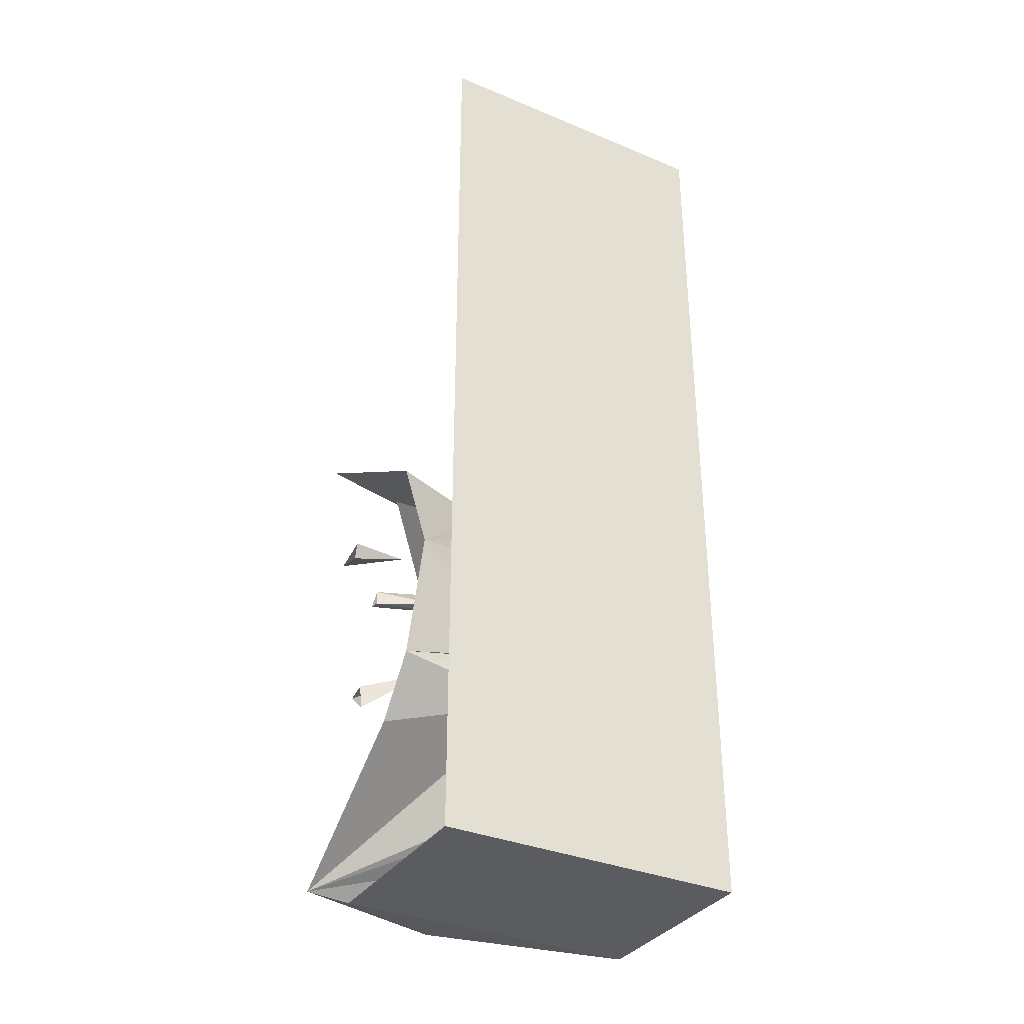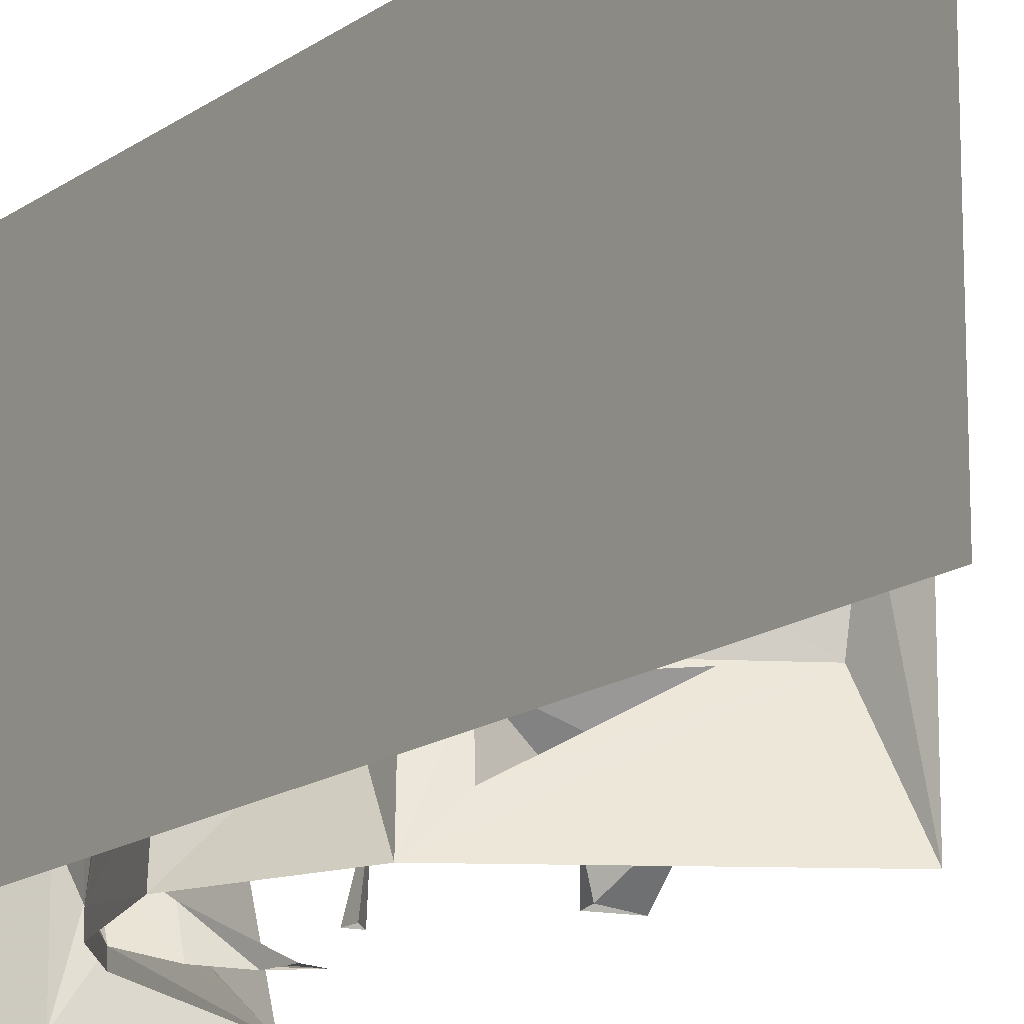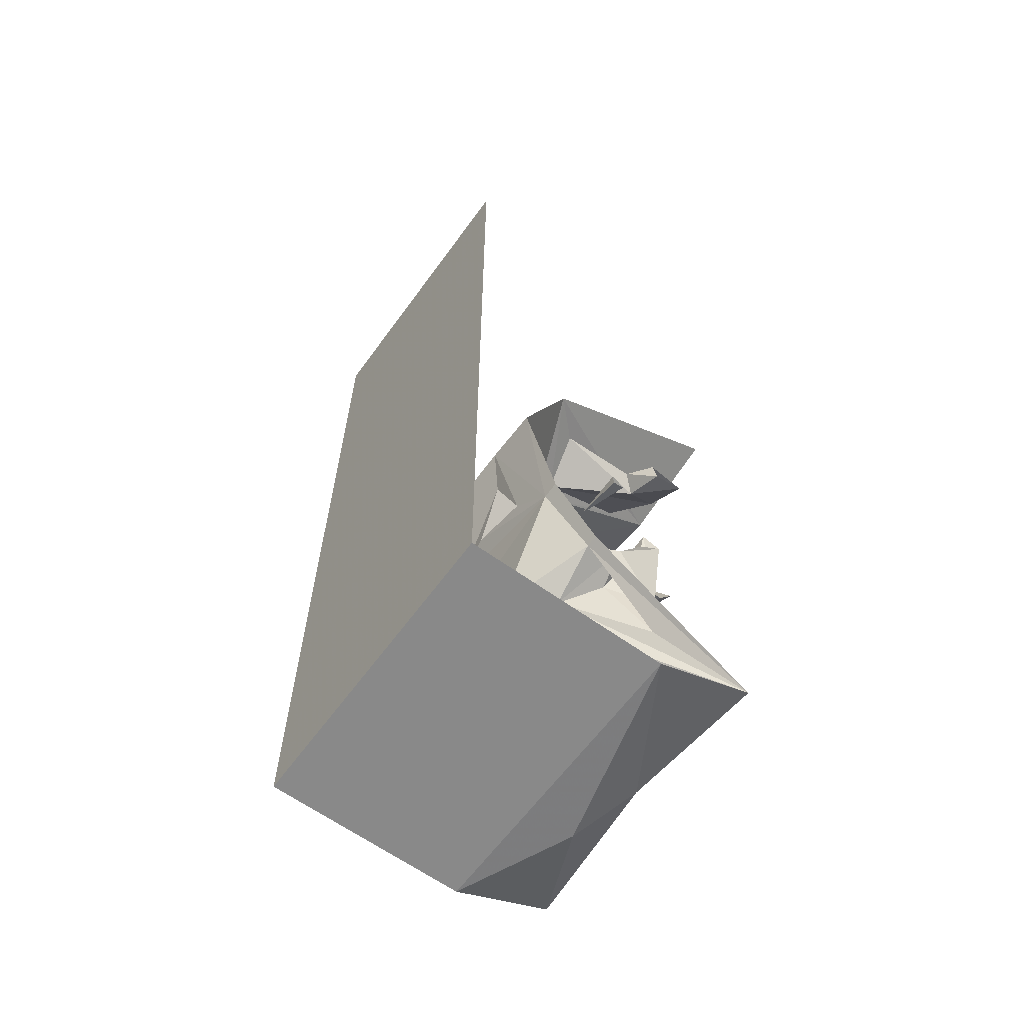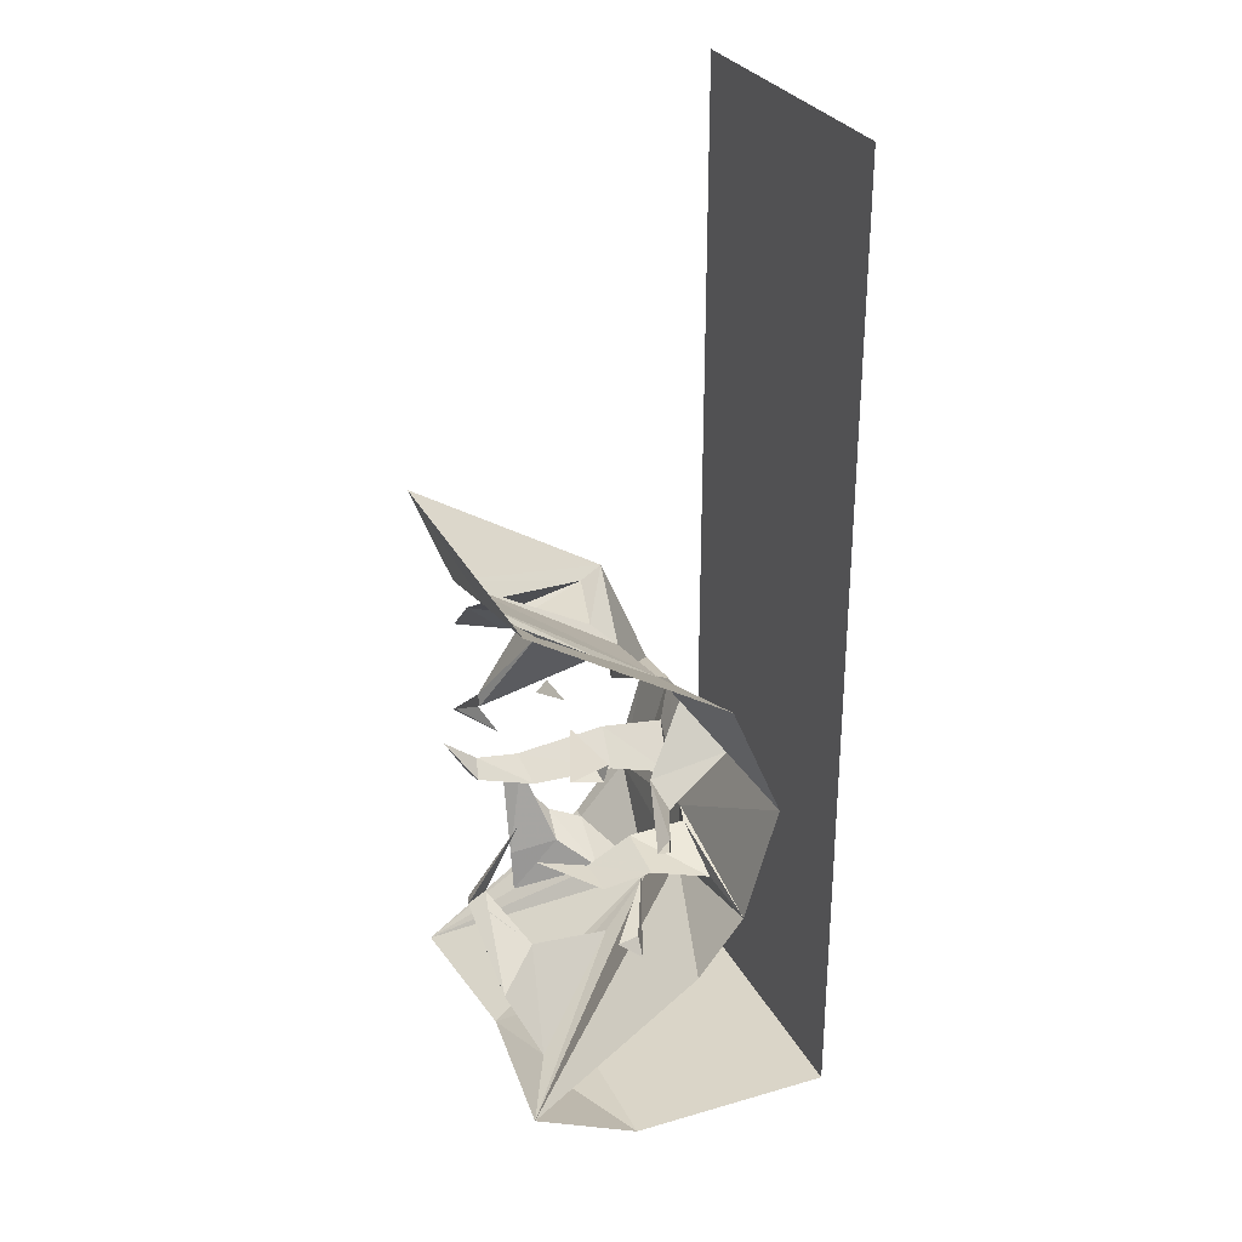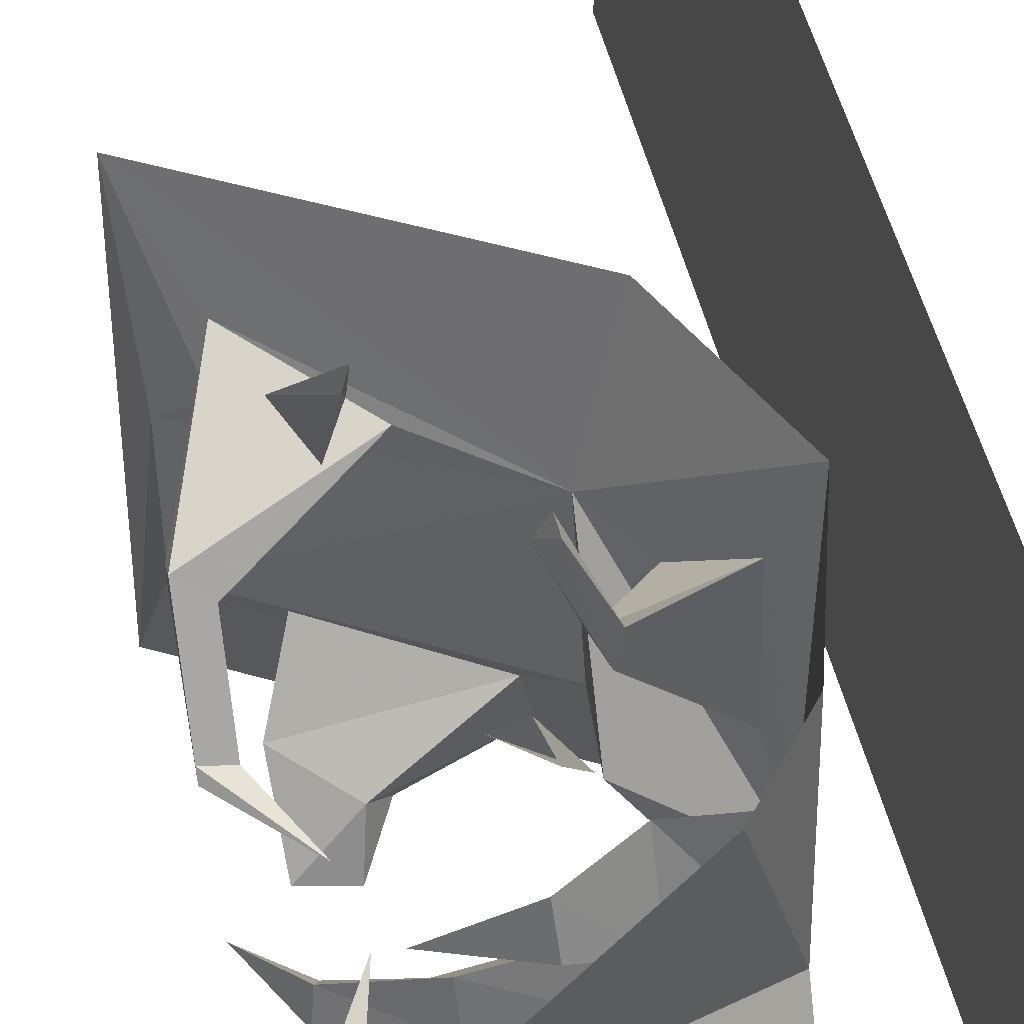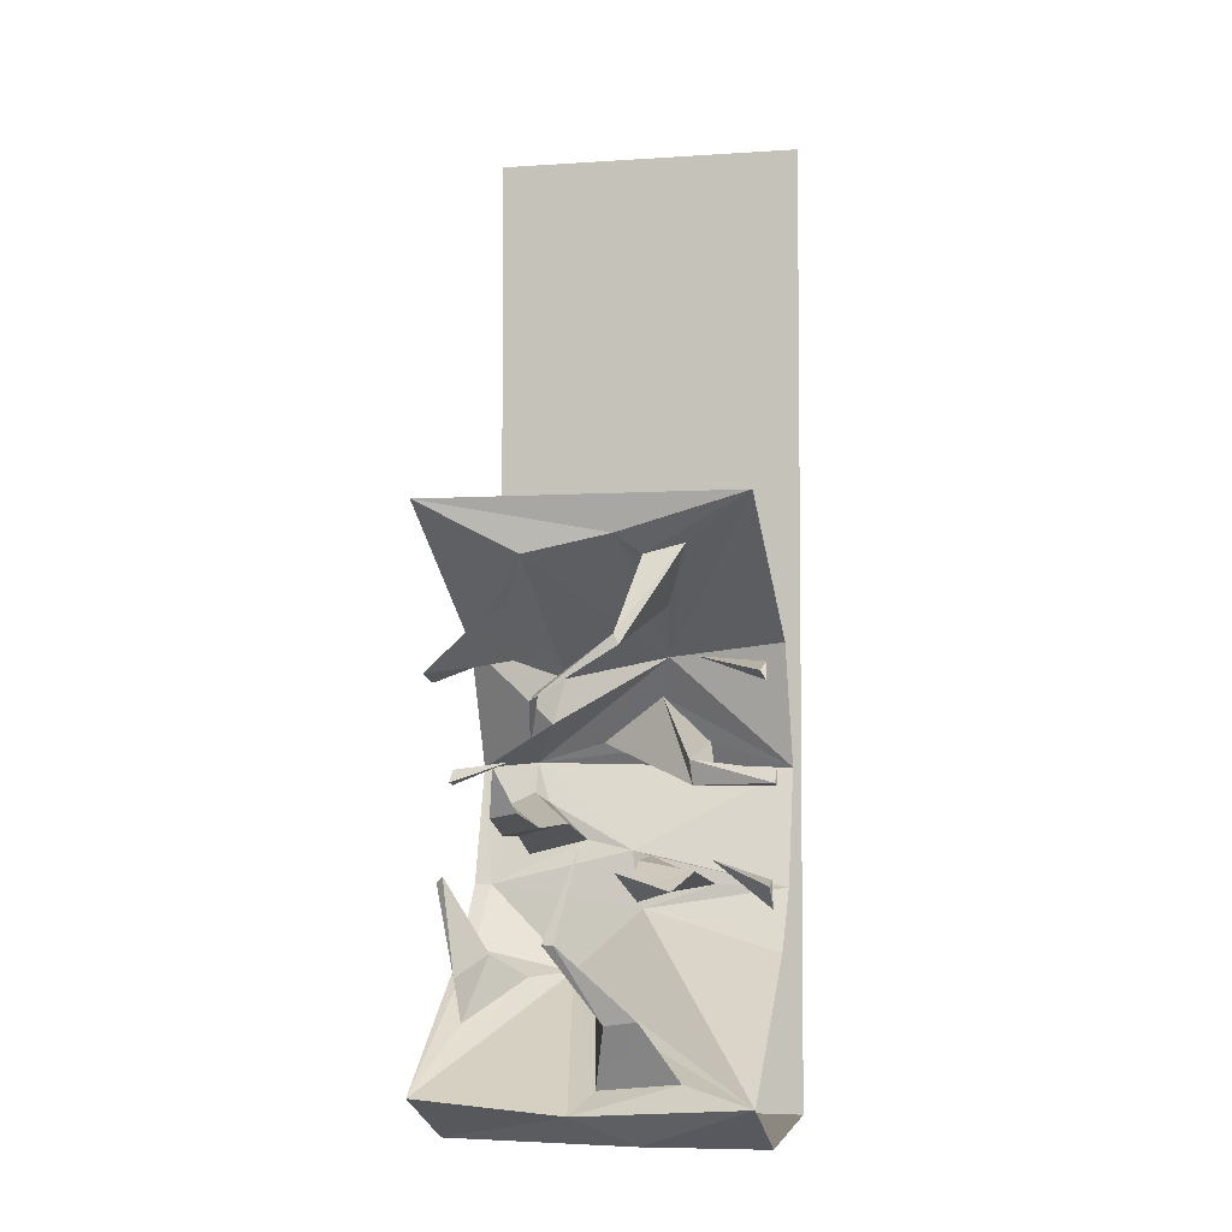
<metadata>
{"format":"obj","ext":"obj","renderer":"f3d","projection":"perspective","resolution":1024,"background":"white","views":[{"elev":-34.5,"azim":60.8,"up":"+Y"},{"elev":-15.8,"azim":145.2,"up":"+Z"},{"elev":-63.1,"azim":143.9,"up":"+Y"},{"elev":29.2,"azim":-23.0,"up":"+Y"},{"elev":46.8,"azim":-12.9,"up":"+Z"},{"elev":-4.1,"azim":-77.6,"up":"+Y"}]}
</metadata>
<code>
v 0.1406 -0.3906 0.5
v 0.05469 -0.4375 0.1562
v 0.3047 -0.7734 0.5
v 0.1484 -0.5547 0.1172
v 0.25 -0.6953 0.25
v 0.3047 -0.7578 -0.3203
v 0.2031 -1.031 0.007812
v 0.1953 -1.141 0.5
v 0.1875 -1.047 0.07031
v 0.1875 -1.133 0.2734
v 0.1797 -1.211 0.04688
v 0.04688 -1.328 0.5
v -0.5 -1.711 0.5
v 0.1641 -1.406 -0.1719
v -0.03125 -1.508 -0.05469
v -0.3828 -1.664 0.2734
v -0.4297 -1.758 -0.04688
v -0.3281 -1.852 0.1406
v -0.1562 -1.875 0.5
v -0.1562 -1.875 -0.5
v 0.5 -1.875 -0.5
v 0.5 -1.875 0.5
v 0.5 1.25 -0.5
v 0.5 1.25 0.5
v -0.5 0 0.5
v -0.3828 -0.1328 0.2891
v -0.1641 -0.2969 0.1953
v -0.4688 -0.1094 0.09375
v -0.4688 -0.1641 -0.1797
v 0.0625 -0.5 -0.1719
v 0.05469 -0.6406 -0.2109
v 0.2578 -0.6953 -0.09375
v 0.01562 -0.8281 0.2344
v 0 -0.75 0.2266
v 0.03125 -0.8203 0.3047
v 0.1406 -0.3906 -0.5
v -0.5 0 -0.5
v -0.3906 -0.1641 0.1641
v -0.5 -0.3984 0.1016
v -0.5 -0.4297 0.1172
v -0.4375 -0.4453 0.0625
v -0.01562 -0.4297 -0.2109
v 0.02344 -0.3672 -0.3828
v -0.3125 -0.2578 -0.1875
v -0.375 -0.3594 -0.3438
v -0.25 -0.4766 -0.375
v -0.2031 -0.4375 -0.4141
v -0.25 -0.4688 -0.5
v -0.3672 -0.5 -0.5
v -0.2656 -0.5234 -0.5
v 0.3047 -0.7734 -0.5
v 0.1953 -1.141 -0.4453
v 0.2266 -1 -0.1406
v 0.2188 -1.047 -0.3281
v 0.1953 -1.141 -0.5
v 0.04688 -1.328 -0.4609
v -0.5 -1.711 -0.5
v 0.03125 -1.414 -0.2812
v -0.2188 -1.531 -0.4219
v 0.04688 -1.328 -0.5
v -0.4375 -0.5625 -0.1406
v -0.5 -0.5859 -0.1406
v -0.5 -0.5703 -0.1172
v -0.3438 -0.7266 -0.1797
v -0.05469 -0.8281 0.5
v -0.09375 -0.8203 0.5
v -0.05469 -0.7812 0.5
v -0.3438 -1.695 0.01562
v -0.4531 -1.5 0.0625
v -0.3203 -1.422 0.02344
v -0.4688 -1.484 0.1641
v -0.5 -1.273 -0.07031
v -0.4844 -1.273 -0.1094
v -0.4219 -1.281 -0.125
v -0.3438 -1 -0.03125
v -0.0625 -1.281 -0.4844
v -0.07812 -1.336 -0.375
v -0.2188 -1.398 -0.4453
v -0.2188 -1.117 -0.5
v -0.1406 -1.188 -0.5
v -0.1562 -1.102 -0.5
v 0.1875 -1.18 0.01562
v 0.007812 -1.148 0.04688
v 0 -1.055 0.07031
v 0 -1.086 0.2422
v -0.1406 -1.141 0.1953
v -0.1328 -1.172 0.09375
v -0.1484 -1.125 0.07812
v -0.3125 -1.078 0.0625
v 0.2578 -0.8828 -0.2734
v 0.04688 -0.8516 -0.2656
v 0.03125 -0.9453 -0.1562
v 0.02344 -0.9844 -0.3125
v -0.2188 -0.9766 -0.2969
v -0.25 -0.8828 -0.2656
v -0.2266 -0.9531 -0.1797
v -0.4062 -0.9062 -0.2031
v -0.4141 -0.9219 -0.2812
v -0.3906 -0.8594 -0.2578
v -0.5 -0.7734 -0.25
v -0.09375 -0.8203 -0.5
v -0.0625 -0.7578 -0.3203
v -0.05469 -0.7812 -0.5
v -0.05469 -0.8281 -0.5
v -0.2656 -0.5234 0.5
v -0.2891 -0.4531 0.3047
v -0.25 -0.4688 0.5
v -0.3672 -0.5 0.5
v -0.1406 -1.188 0.5
v -0.0625 -1.047 0.3047
v -0.1562 -1.102 0.5
v -0.2188 -1.117 0.5
f 1 2 3
f 3 2 4
f 3 4 5
f 3 5 6
f 3 6 7
f 3 7 8
f 8 7 9
f 8 9 10
f 8 10 11
f 8 11 12
f 12 11 13
f 13 11 14
f 13 14 15
f 13 15 16
f 13 16 17
f 13 17 18
f 13 18 19
f 19 18 20
f 19 20 21
f 19 21 22
f 1 25 2
f 2 25 26
f 2 26 27
f 2 27 28
f 2 28 29
f 2 29 30
f 2 30 31
f 2 31 6
f 2 6 32
f 2 32 4
f 5 32 6
f 36 29 37
f 37 29 28
f 37 28 25
f 25 28 38
f 25 38 26
f 27 38 28
f 36 31 30
f 36 30 42
f 36 42 43
f 36 43 29
f 29 43 44
f 29 44 30
f 30 44 42
f 51 6 31
f 51 31 36
f 52 11 7
f 52 7 53
f 52 53 54
f 52 54 6
f 52 6 51
f 52 51 55
f 52 55 56
f 52 56 14
f 52 14 11
f 57 17 14
f 57 14 58
f 57 58 59
f 57 59 56
f 57 56 60
f 60 56 55
f 20 17 57
f 17 20 18
f 14 17 68
f 14 68 15
f 16 68 17
f 14 56 58
f 10 82 11
f 7 6 90
f 7 90 53
f 54 90 6
f 22 21 23
f 22 23 24
f 4 32 33
f 4 33 34
f 27 41 38
f 43 47 44
f 44 47 45
f 45 47 48
f 45 48 49
f 41 39 38
f 39 41 61
f 39 61 62
f 61 64 62
f 33 66 34
f 34 66 67
f 15 68 69
f 15 69 70
f 69 73 70
f 70 73 74
f 73 75 74
f 59 78 56
f 56 78 76
f 76 78 79
f 76 79 80
f 7 11 82
f 7 82 9
f 9 82 83
f 9 83 84
f 83 87 84
f 84 87 88
f 87 89 88
f 54 93 90
f 93 91 90
f 91 93 94
f 91 94 95
f 94 98 95
f 95 98 99
f 98 100 99
f 101 102 103
f 108 106 105
f 112 110 109
f 4 34 5
f 5 34 35
f 5 35 32
f 26 38 39
f 26 39 40
f 26 40 27
f 27 40 41
f 42 44 45
f 42 45 46
f 42 46 43
f 43 46 47
f 45 49 46
f 46 49 50
f 46 50 47
f 47 50 48
f 39 62 40
f 40 62 63
f 40 63 41
f 41 63 61
f 61 63 64
f 62 64 63
f 35 33 32
f 33 35 65
f 33 65 66
f 34 67 35
f 35 67 65
f 15 70 16
f 16 70 71
f 16 71 68
f 71 69 68
f 69 71 72
f 69 72 73
f 70 74 71
f 71 74 72
f 72 74 75
f 72 75 73
f 58 56 76
f 58 76 77
f 58 77 59
f 59 77 78
f 76 80 77
f 77 80 81
f 77 81 78
f 78 81 79
f 9 84 10
f 10 84 85
f 10 85 82
f 85 83 82
f 83 85 86
f 83 86 87
f 84 88 85
f 85 88 86
f 86 88 89
f 86 89 87
f 53 90 91
f 53 91 92
f 53 92 54
f 54 92 93
f 91 95 92
f 92 95 96
f 92 96 93
f 93 96 94
f 94 96 97
f 94 97 98
f 95 99 96
f 96 99 97
f 97 99 100
f 97 100 98
f 103 102 104
f 104 102 101
f 105 106 107
f 107 106 108
f 109 110 111
f 111 110 112

</code>
